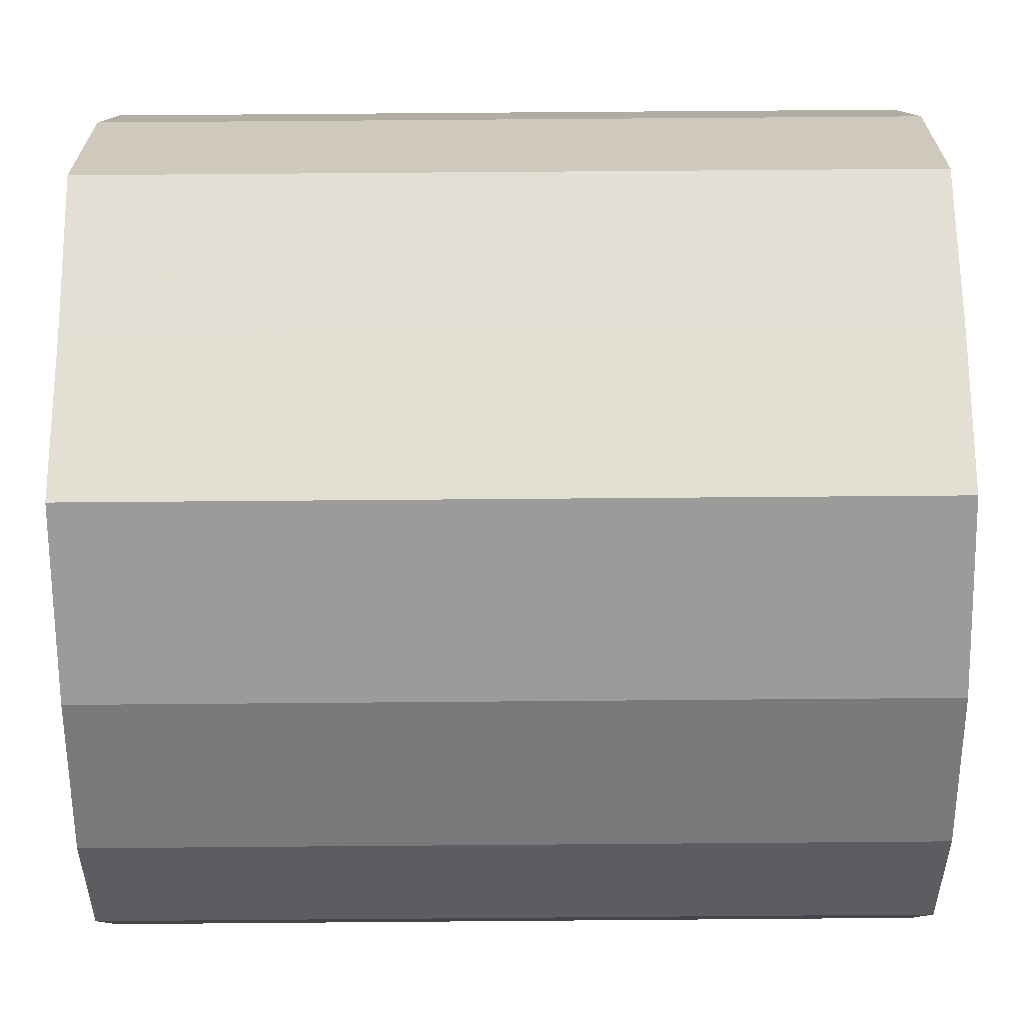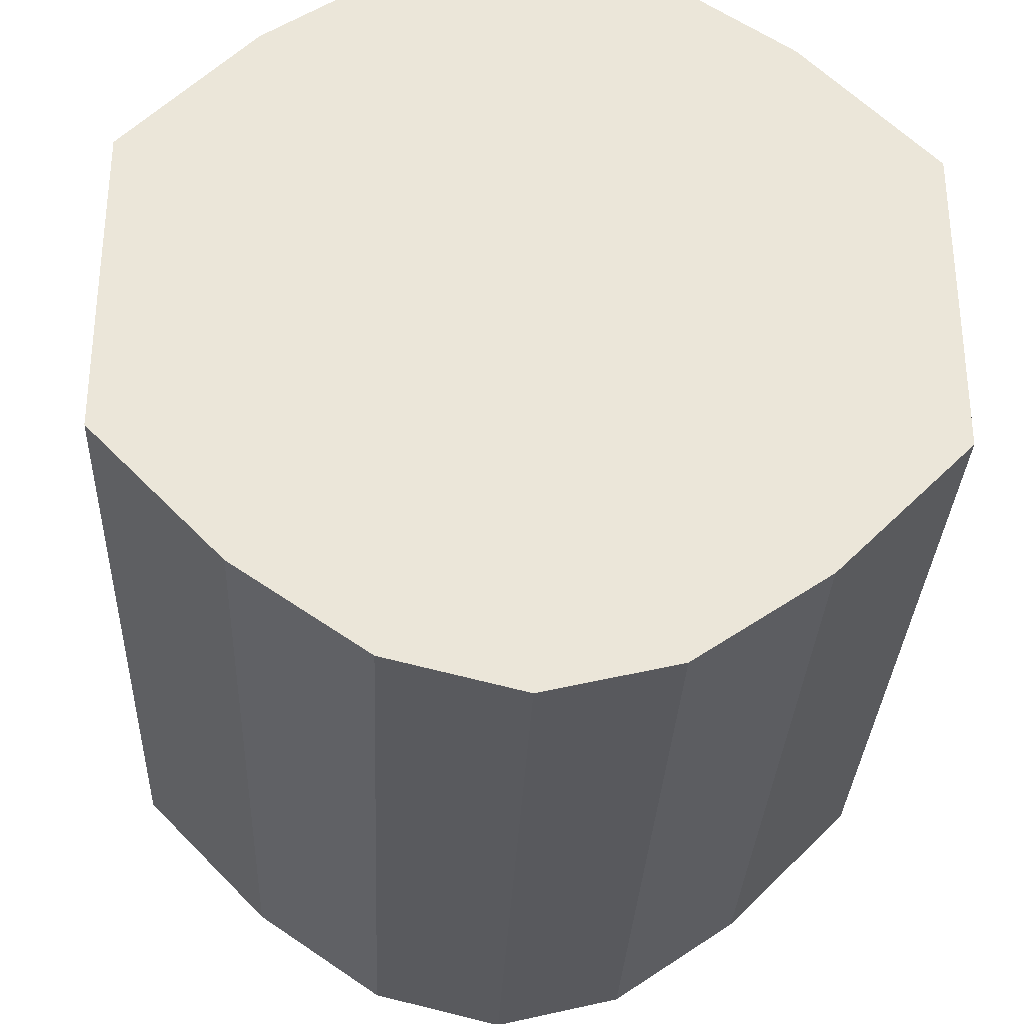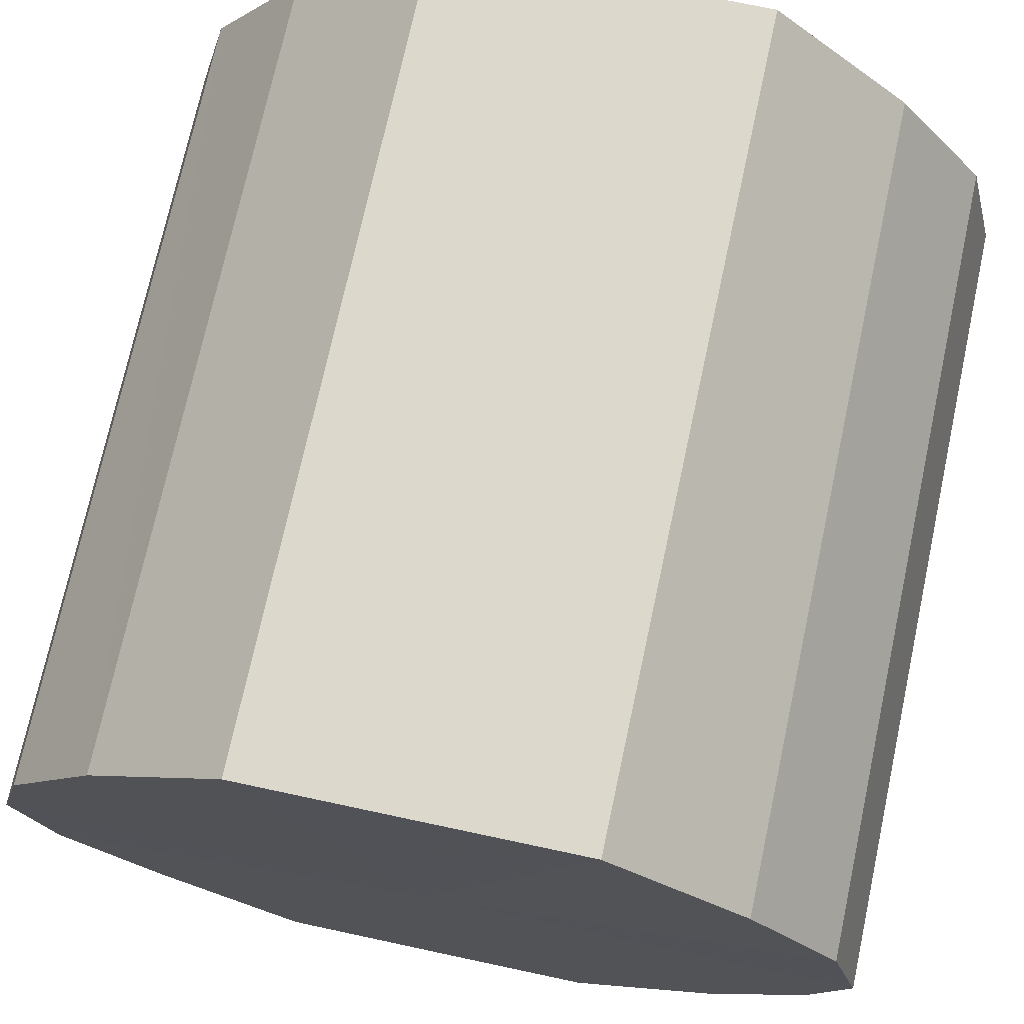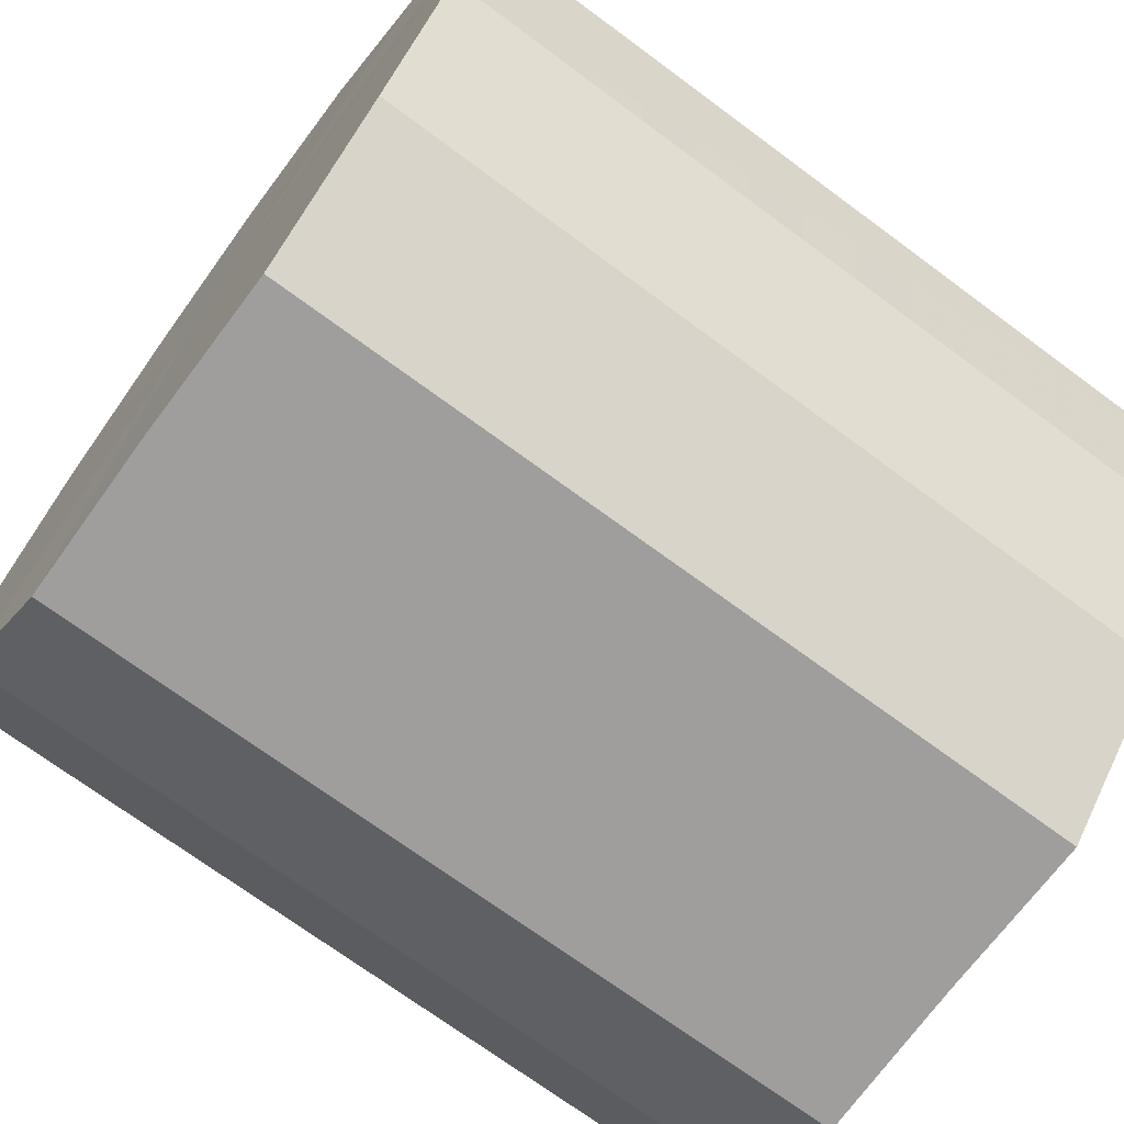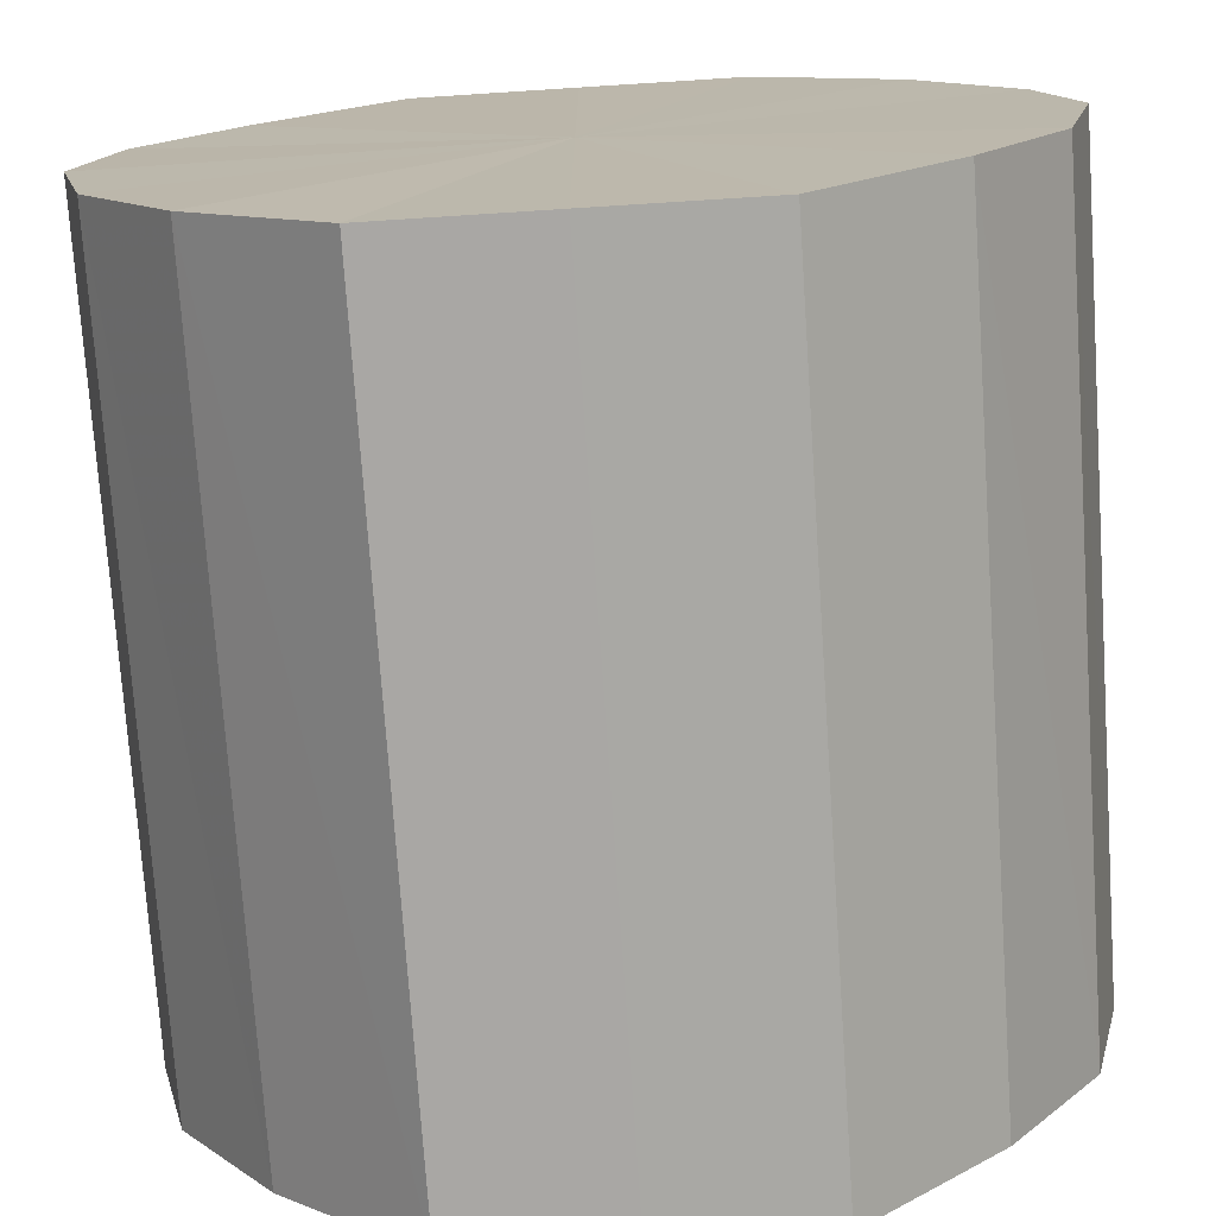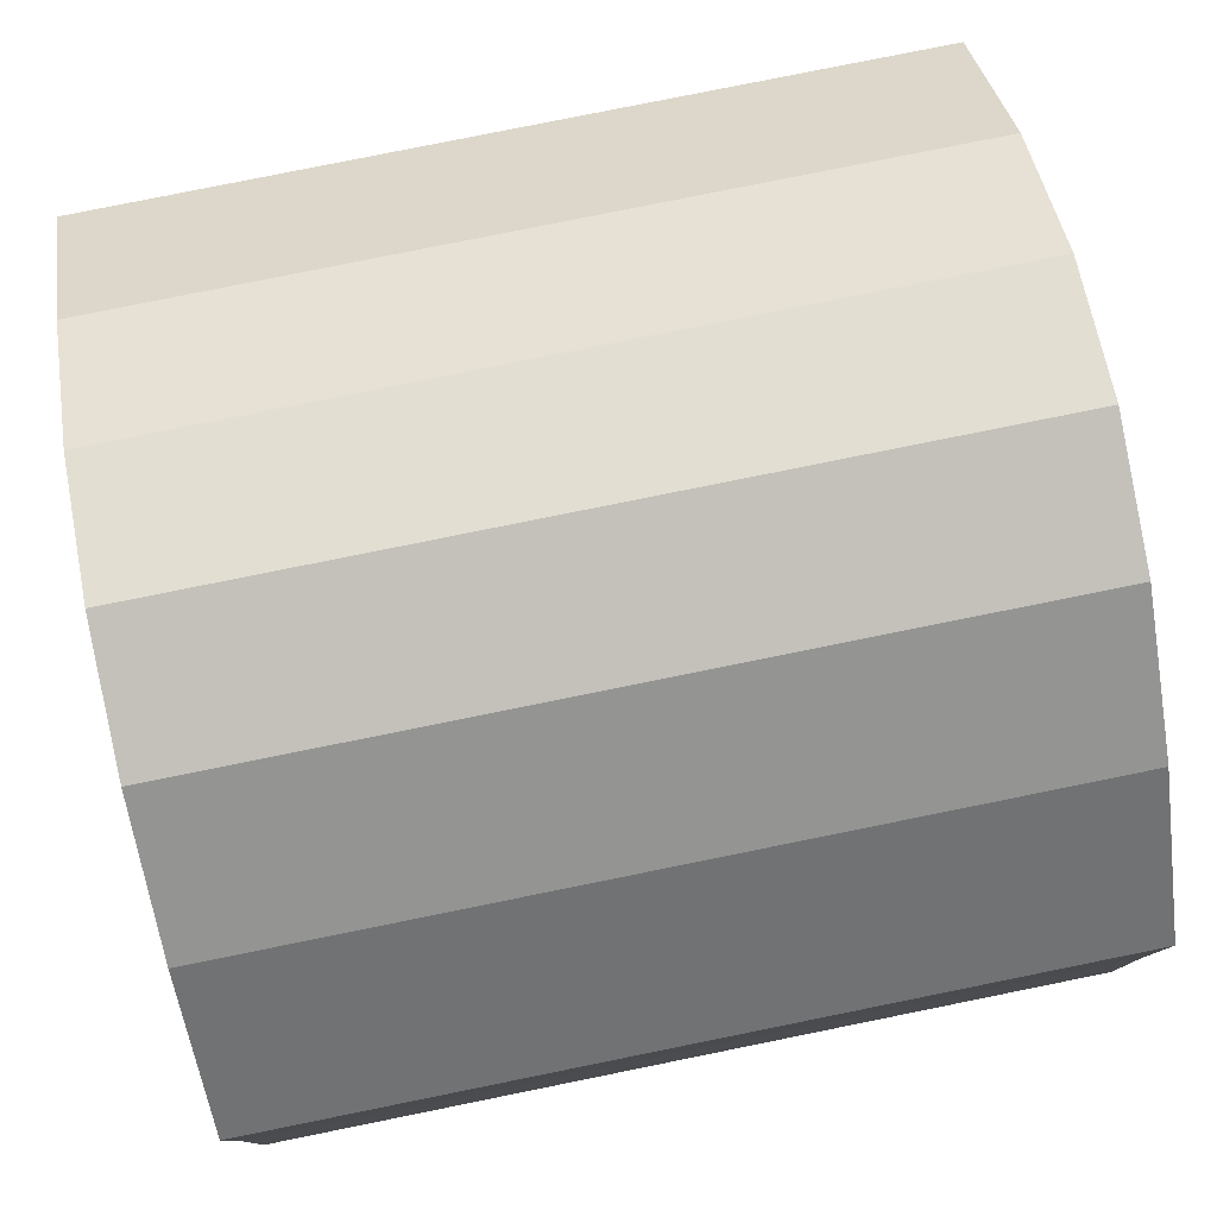
<metadata>
{"format":"obj","ext":"obj","renderer":"f3d","projection":"perspective","resolution":1024,"background":"white","views":[{"elev":66.4,"azim":179.5,"up":"+Y"},{"elev":-31.4,"azim":87.6,"up":"+Z"},{"elev":72.8,"azim":-77.8,"up":"+Y"},{"elev":-71.2,"azim":143.5,"up":"+Y"},{"elev":-74.7,"azim":93.9,"up":"+Y"},{"elev":79.6,"azim":-11.4,"up":"+Z"}]}
</metadata>
<code>
o 8096
v 2174 1870 8.067
v 2174 1870 8.065
v 2174 1870 8.067
v 2174 1870 8.058
v 2174 1870 8.065
v 2174 1870 8.065
v 2174 1870 8.065
v 2174 1870 8.048
v 2174 1870 8.058
v 2174 1870 8.058
v 2174 1870 8.058
v 2174 1870 8.035
v 2174 1870 8.048
v 2174 1870 8.048
v 2174 1870 8.048
v 2174 1870 8.023
v 2174 1870 8.035
v 2174 1870 8.035
v 2174 1870 8.035
v 2174 1870 8.013
v 2174 1870 8.023
v 2174 1870 8.023
v 2174 1870 8.023
v 2174 1870 8.006
v 2174 1870 8.013
v 2174 1870 8.013
v 2174 1870 8.013
v 2174 1870 8.004
v 2174 1870 8.006
v 2174 1870 8.006
v 2174 1870 8.006
v 2174 1870 8.004
v 2174 1870 8.067
v 2174 1870 8.065
v 2174 1870 8.065
v 2174 1870 8.058
v 2174 1870 8.058
v 2174 1870 8.065
v 2174 1870 8.067
v 2174 1870 8.058
v 2174 1870 8.065
v 2174 1870 8.048
v 2174 1870 8.048
v 2174 1870 8.048
v 2174 1870 8.058
v 2174 1870 8.035
v 2174 1870 8.048
v 2174 1870 8.035
v 2174 1870 8.035
v 2174 1870 8.023
v 2174 1870 8.035
v 2174 1870 8.013
v 2174 1870 8.023
v 2174 1870 8.023
v 2174 1870 8.023
v 2174 1870 8.006
v 2174 1870 8.013
v 2174 1870 8.004
v 2174 1870 8.006
v 2174 1870 8.013
v 2174 1870 8.013
v 2174 1870 8.006
v 2174 1870 8.004
v 2174 1870 8.006
v 2174 1870 8.035
v 2174 1870 8.065
v 2174 1870 8.067
v 2174 1870 8.058
v 2174 1870 8.065
v 2174 1870 8.048
v 2174 1870 8.058
v 2174 1870 8.035
v 2174 1870 8.048
v 2174 1870 8.023
v 2174 1870 8.035
v 2174 1870 8.013
v 2174 1870 8.023
v 2174 1870 8.006
v 2174 1870 8.013
v 2174 1870 8.004
v 2174 1870 8.006
v 2174 1870 8.035
v 2174 1870 8.067
v 2174 1870 8.065
v 2174 1870 8.065
v 2174 1870 8.058
v 2174 1870 8.058
v 2174 1870 8.048
v 2174 1870 8.048
v 2174 1870 8.035
v 2174 1870 8.035
v 2174 1870 8.023
v 2174 1870 8.023
v 2174 1870 8.013
v 2174 1870 8.013
v 2174 1870 8.006
v 2174 1870 8.006
v 2174 1870 8.004
f 1 2 3
f 2 4 5
f 6 1 7
f 4 8 9
f 10 6 11
f 8 12 13
f 14 10 15
f 12 16 17
f 18 14 19
f 16 20 21
f 22 18 23
f 20 24 25
f 26 22 27
f 24 28 29
f 30 26 31
f 28 30 32
f 33 34 35
f 35 36 37
f 38 39 33
f 40 41 38
f 37 42 43
f 44 45 40
f 46 47 44
f 43 48 49
f 50 51 46
f 52 53 50
f 49 54 55
f 56 57 52
f 58 59 56
f 55 60 61
f 62 63 58
f 61 64 62
f 65 66 67
f 65 68 66
f 65 67 69
f 65 70 68
f 65 69 71
f 65 72 70
f 65 71 73
f 65 74 72
f 65 73 75
f 65 76 74
f 65 75 77
f 65 78 76
f 65 77 79
f 65 80 78
f 65 79 81
f 65 81 80
f 82 83 84
f 82 85 83
f 82 84 86
f 82 87 85
f 82 86 88
f 82 89 87
f 82 88 90
f 82 91 89
f 82 90 92
f 82 93 91
f 82 92 94
f 82 95 93
f 82 94 96
f 82 97 95
f 82 96 98
f 82 98 97

</code>
